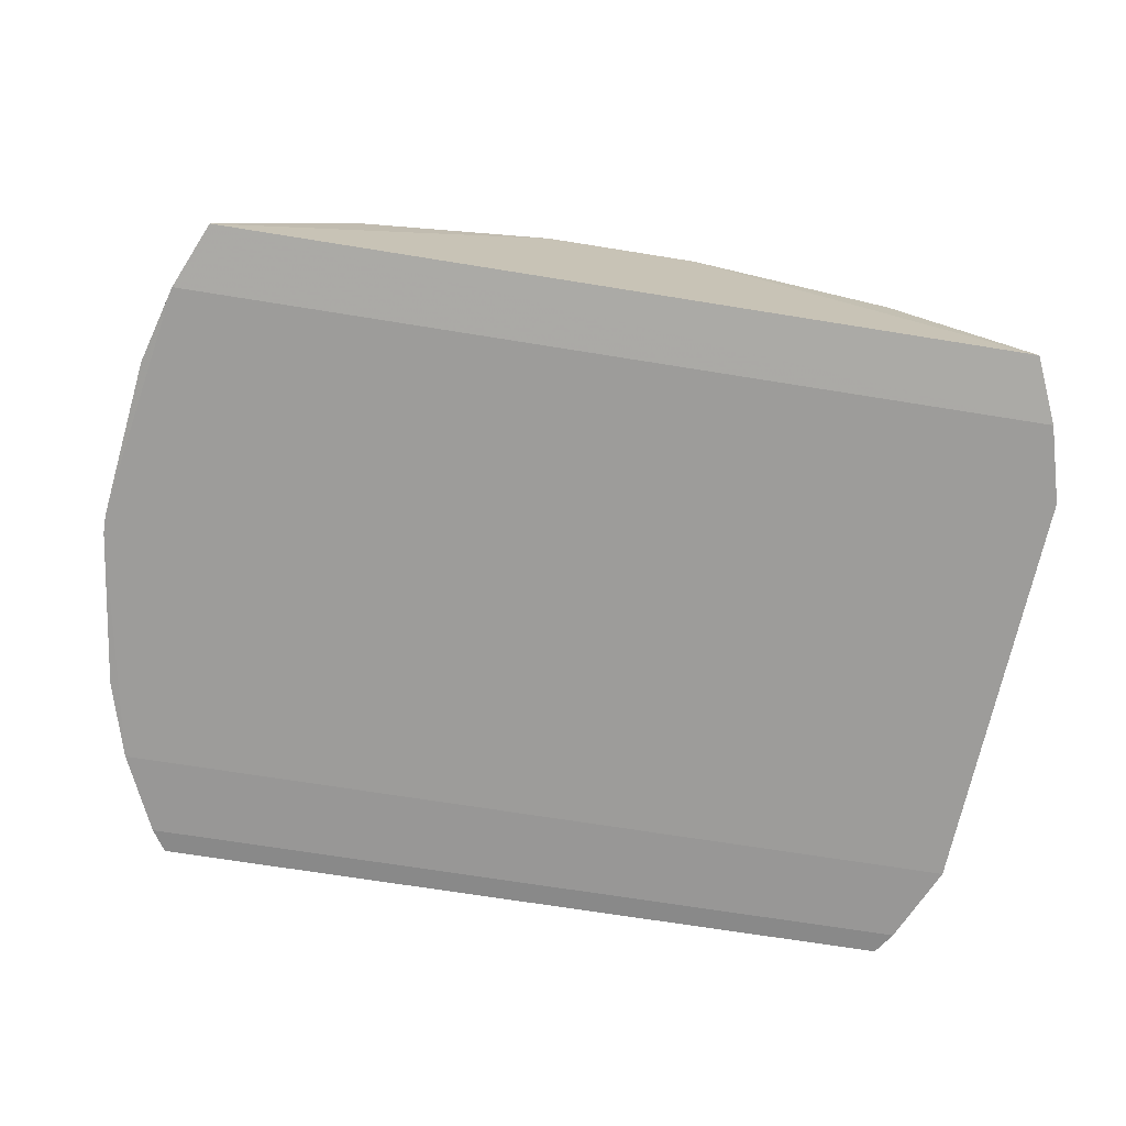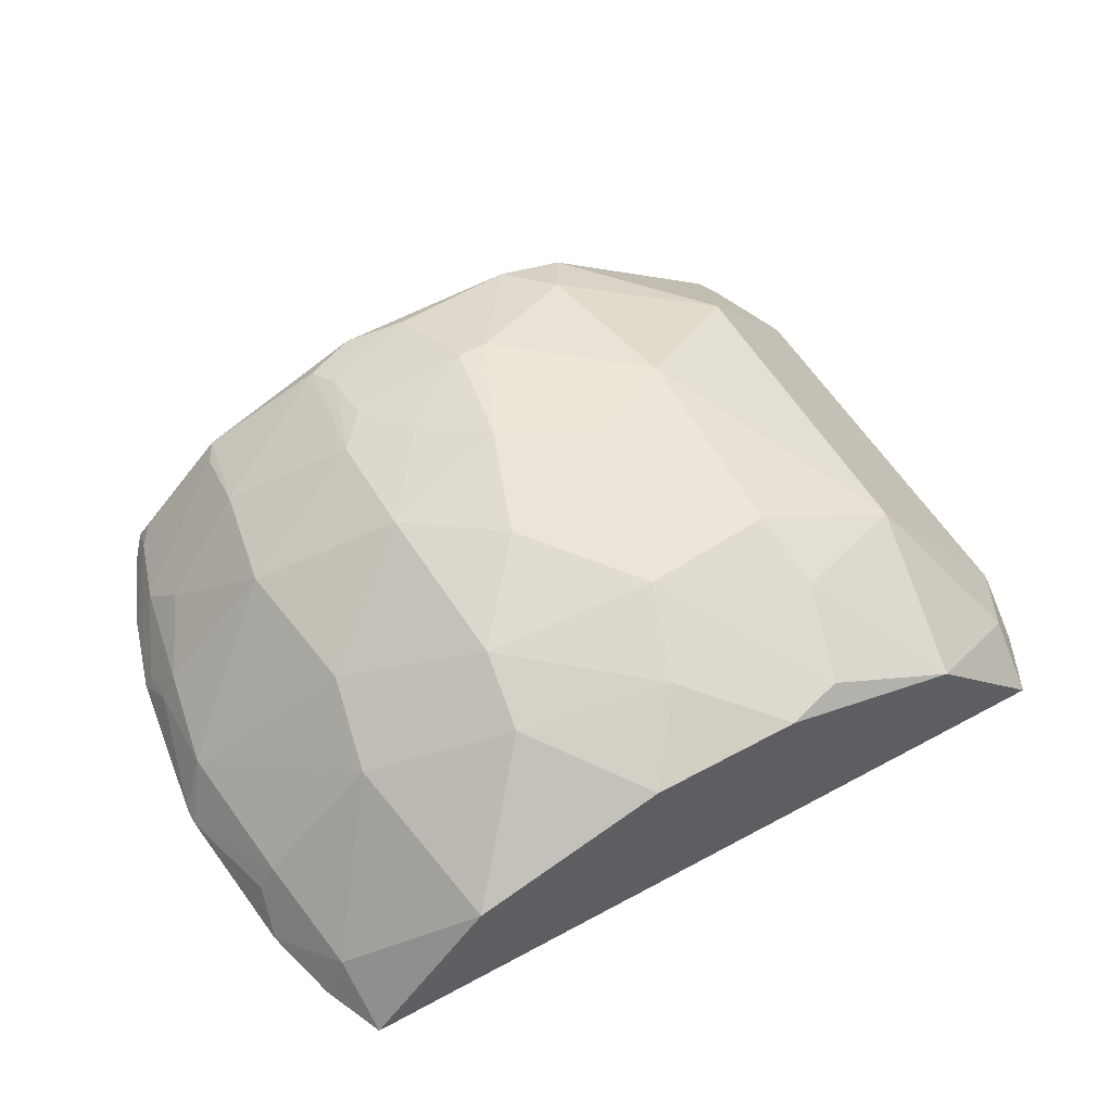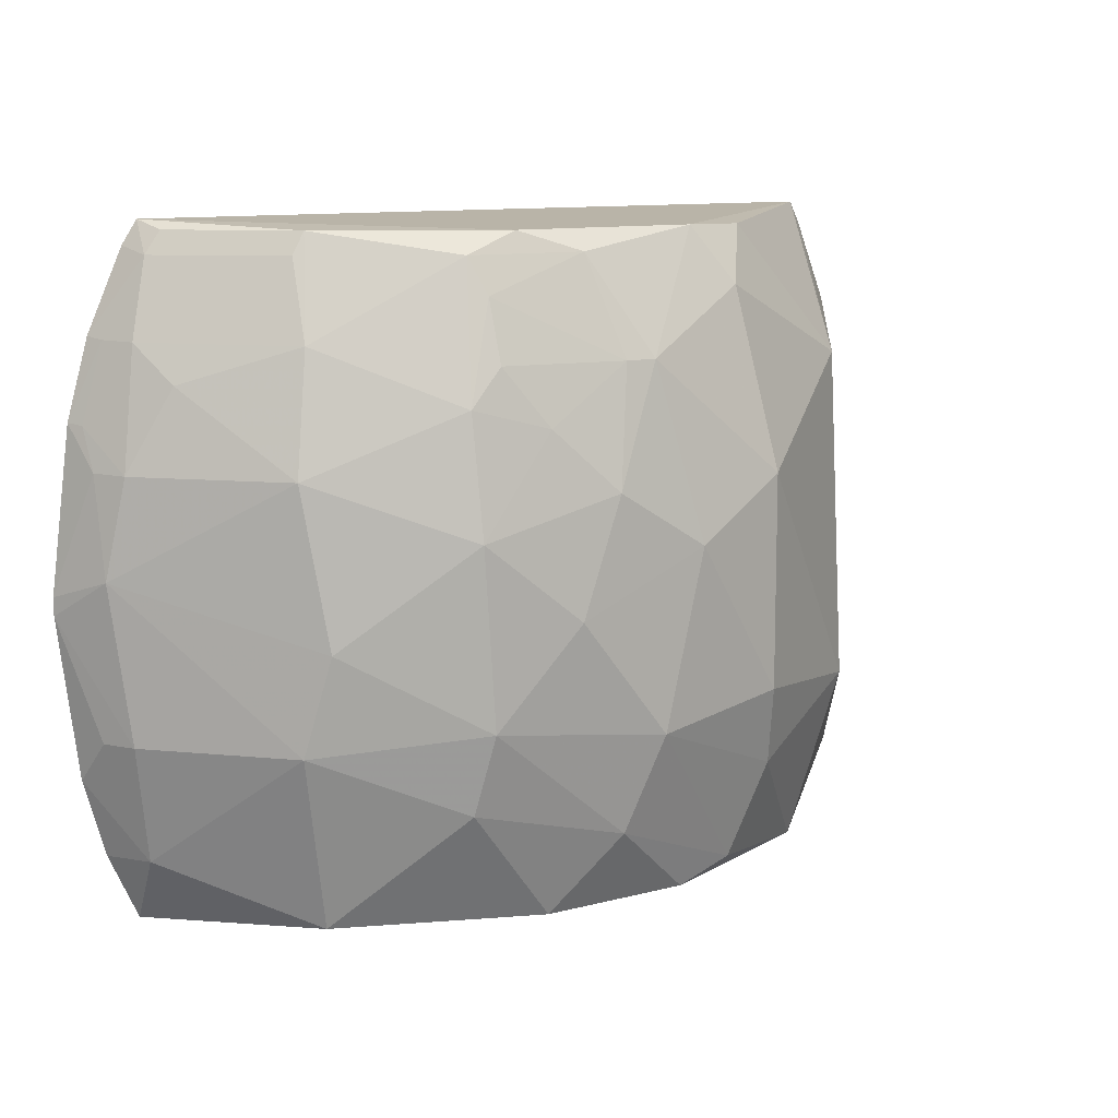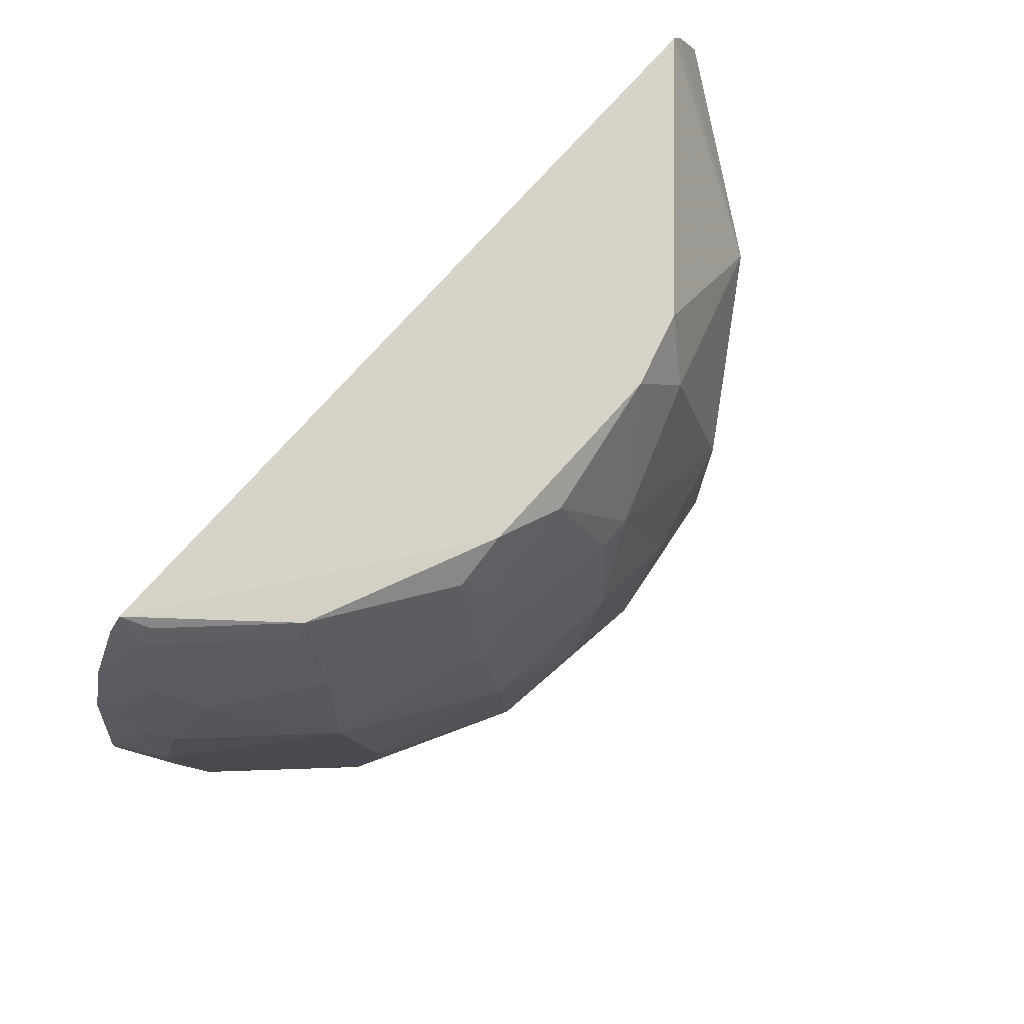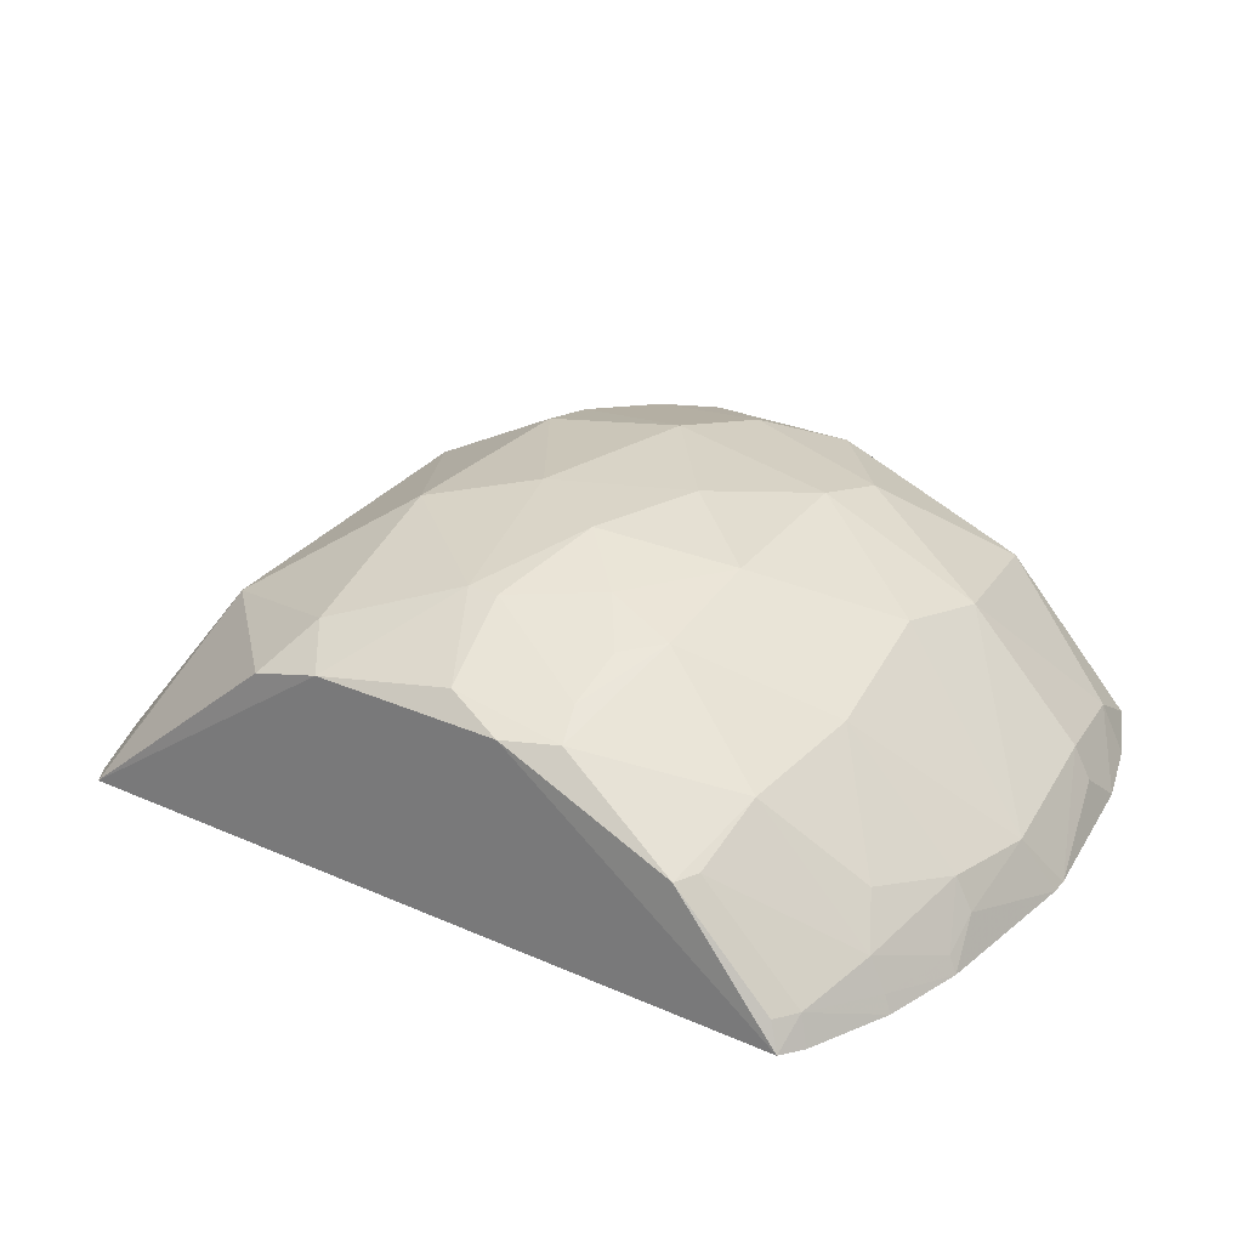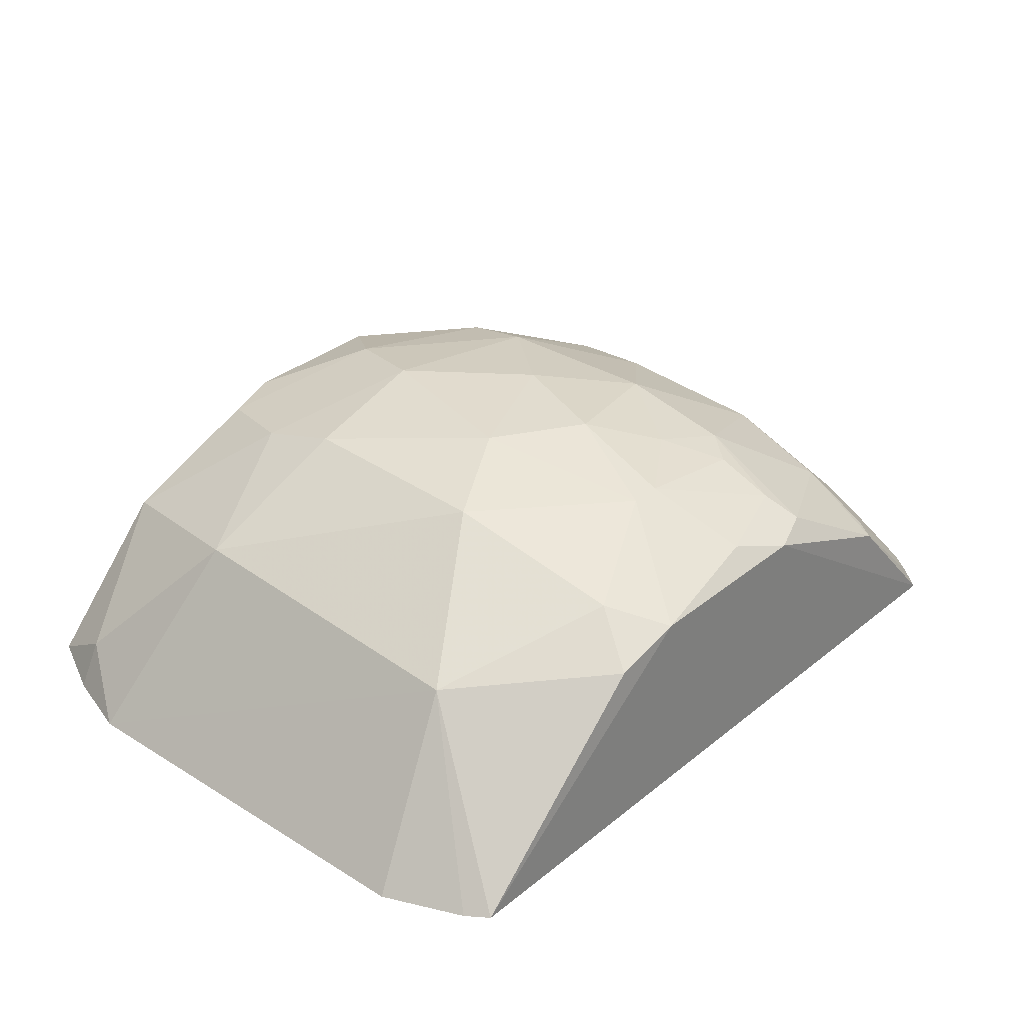
<metadata>
{"format":"obj","ext":"obj","renderer":"f3d","projection":"perspective","resolution":1024,"background":"white","views":[{"elev":-70.2,"azim":170.9,"up":"+Y"},{"elev":59.4,"azim":151.0,"up":"+Y"},{"elev":11.0,"azim":147.2,"up":"+Z"},{"elev":75.7,"azim":131.9,"up":"+Z"},{"elev":28.8,"azim":33.2,"up":"+Y"},{"elev":34.2,"azim":-47.2,"up":"+Y"}]}
</metadata>
<code>
v 0.2925 0.1946 0.2446
v 0.3355 0.1934 -0.1261
v 0.1263 0.3938 0.05173
v -0.1189 0.394 0.0798
v -0.3358 0.1929 -0.1259
v 0.07198 0.347 0.2553
v 0.3162 0.2442 0.09404
v 0.3188 0.1926 0.1843
v 0.05713 0.364 -0.227
v 0.01133 0.3922 0.1675
v -0.2822 0.1964 0.2617
v 0.2316 0.3323 -0.09429
v 0.2164 0.3164 0.1819
v 0.3188 0.1926 -0.1843
v 0.3014 0.2294 0.1819
v 0.3507 0.1934 0.006715
v -0.2046 0.3053 -0.227
v -0.01278 0.4085 -0.09482
v 0.1023 0.3772 0.1676
v 0.2818 0.1968 0.2622
v -0.3191 0.1922 0.1839
v -0.1266 0.3314 0.254
v 0.1177 0.3942 -0.07984
v 0.2316 0.3323 0.09429
v 0.3162 0.2442 -0.09404
v 0.2036 0.3058 -0.227
v 0.3355 0.1934 0.1261
v 0.2851 0.2159 0.2389
v 0.3507 0.1934 -0.006715
v -0.2317 0.3323 -0.09416
v -0.2983 0.1968 -0.2319
v 0.02679 0.4092 0.07982
v -0.1034 0.3613 -0.2128
v 0.1022 0.3615 0.2128
v 0.2022 0.2901 0.256
v -0.2929 0.1942 0.2441
v -0.3191 0.1922 -0.1839
v -0.1034 0.3613 0.2128
v -0.2269 0.3203 0.1545
v -0.07321 0.3468 0.2553
v 0.2169 0.3478 -0.02139
v 0.01133 0.3922 -0.1675
v 0.1261 0.3782 0.1399
v 0.2856 0.2591 0.1545
v 0.3014 0.2294 -0.1819
v 0.3291 0.2357 0.02141
v 0.1261 0.3782 -0.1399
v 0.3134 0.2052 0.1823
v 0.3297 0.2057 0.1249
v 0.329 0.2205 0.09445
v 0.212 0.2914 0.2399
v 0.329 0.2205 -0.09445
v -0.1189 0.394 -0.0798
v -0.3021 0.2288 -0.1816
v 0.2978 0.1972 -0.2324
v -0.05836 0.3638 -0.227
v 0.0571 0.4093 -0.006426
v 0.07201 0.3927 0.125
v -0.04326 0.4096 0.03675
v -0.1271 0.3777 -0.1398
v 0.02654 0.3623 0.2402
v 0.1109 0.3479 0.2396
v 0.2733 0.2163 0.2555
v -0.01256 0.392 0.1675
f 20 11 1
f 21 8 1
f 27 8 16
f 28 1 8
f 28 20 1
f 29 14 2
f 29 16 8
f 29 8 14
f 34 19 10
f 35 6 20
f 36 21 1
f 36 1 11
f 37 21 5
f 37 14 8
f 37 8 21
f 39 21 36
f 39 36 11
f 39 11 22
f 39 4 30
f 39 30 5
f 39 5 21
f 39 38 4
f 39 22 38
f 40 22 11
f 40 38 22
f 40 20 6
f 40 11 20
f 41 23 3
f 41 12 23
f 41 3 24
f 42 18 23
f 42 33 18
f 43 13 24
f 43 19 34
f 43 24 3
f 44 15 7
f 44 7 24
f 44 24 13
f 44 13 15
f 45 2 14
f 45 26 12
f 45 12 25
f 46 29 25
f 46 16 29
f 46 25 12
f 46 12 41
f 46 41 24
f 46 24 7
f 47 23 12
f 47 12 26
f 47 26 9
f 47 42 23
f 47 9 42
f 48 8 27
f 48 28 8
f 48 15 28
f 49 7 15
f 49 48 27
f 49 15 48
f 50 27 16
f 50 49 27
f 50 7 49
f 50 46 7
f 50 16 46
f 51 28 15
f 51 15 13
f 51 35 28
f 51 13 35
f 52 29 2
f 52 25 29
f 52 45 25
f 52 2 45
f 53 30 4
f 54 30 17
f 54 17 31
f 54 31 37
f 54 37 5
f 54 5 30
f 55 37 31
f 55 14 37
f 55 45 14
f 55 26 45
f 55 9 26
f 56 31 17
f 56 55 31
f 56 9 55
f 56 17 33
f 56 42 9
f 56 33 42
f 57 23 18
f 57 32 3
f 57 3 23
f 58 32 10
f 58 10 19
f 58 19 43
f 58 43 3
f 58 3 32
f 59 53 4
f 59 18 53
f 59 57 18
f 59 32 57
f 60 33 17
f 60 17 30
f 60 30 53
f 60 53 18
f 60 18 33
f 61 34 10
f 61 40 6
f 62 6 35
f 62 61 6
f 62 34 61
f 62 35 13
f 62 43 34
f 62 13 43
f 63 35 20
f 63 20 28
f 63 28 35
f 64 4 38
f 64 59 4
f 64 10 32
f 64 32 59
f 64 38 40
f 64 61 10
f 64 40 61

</code>
